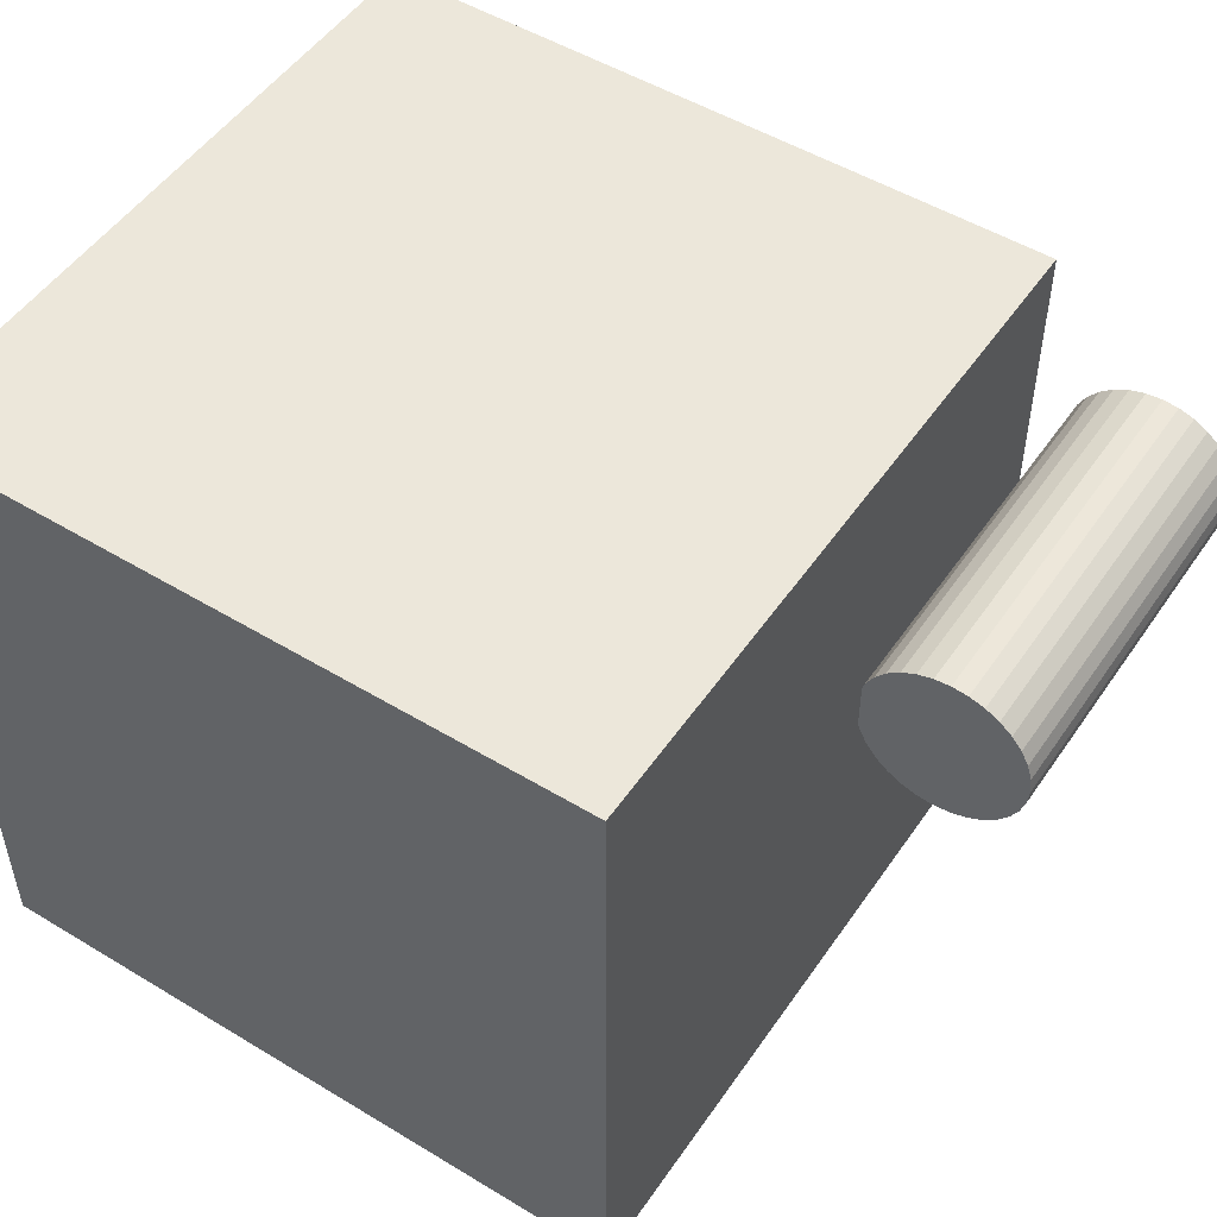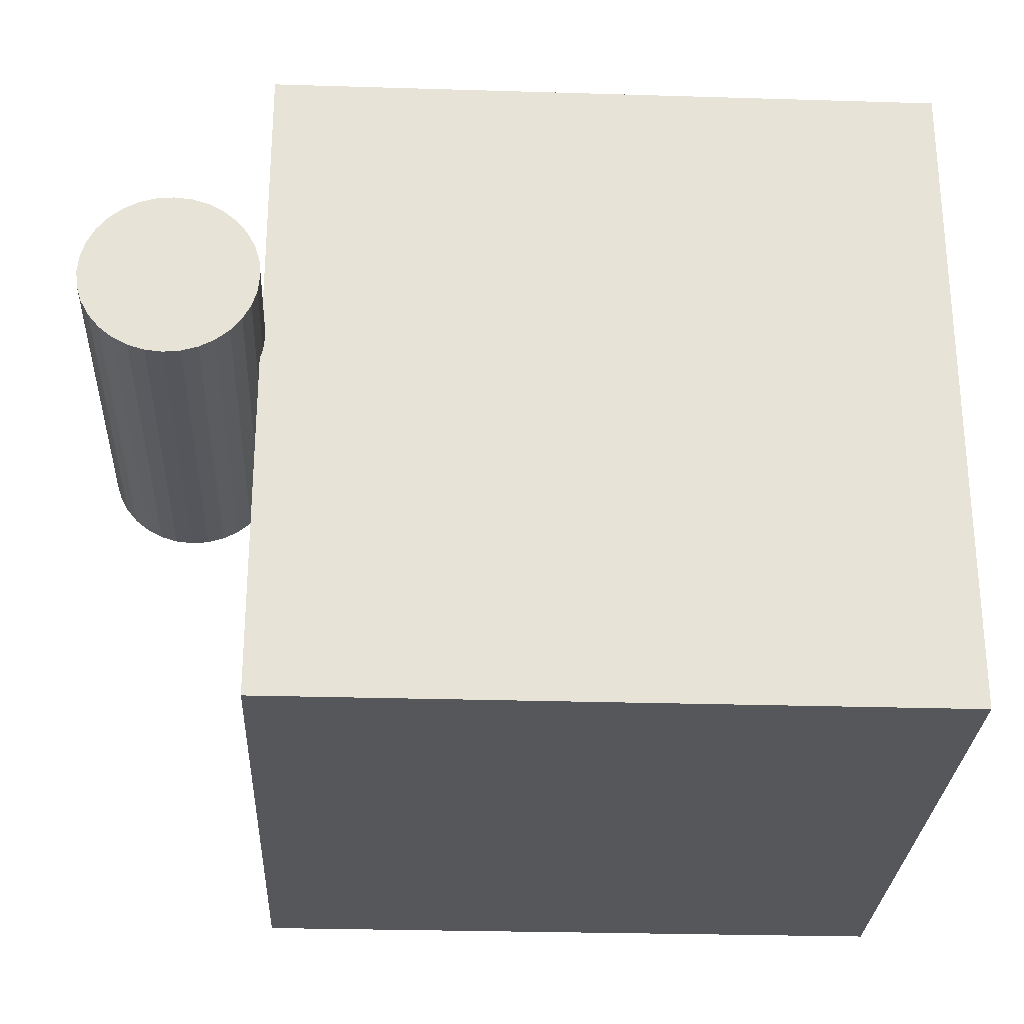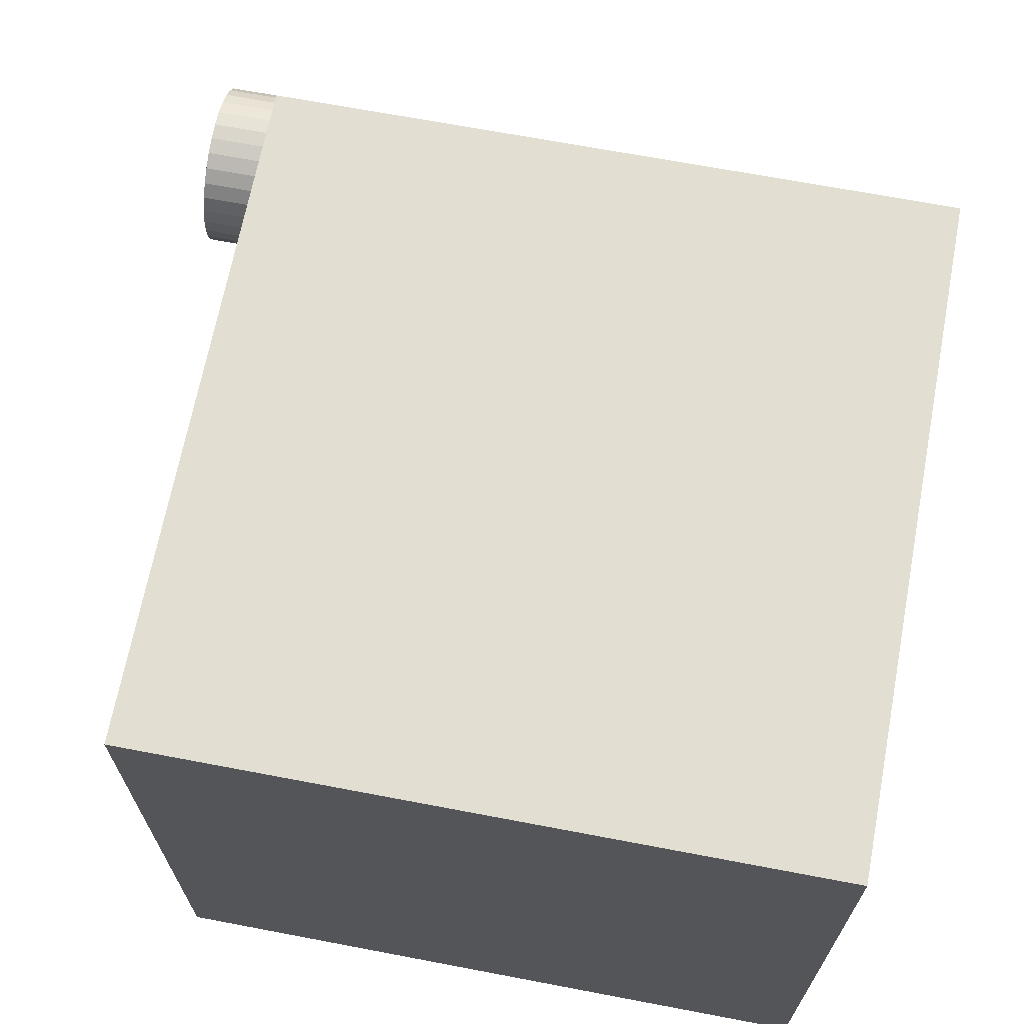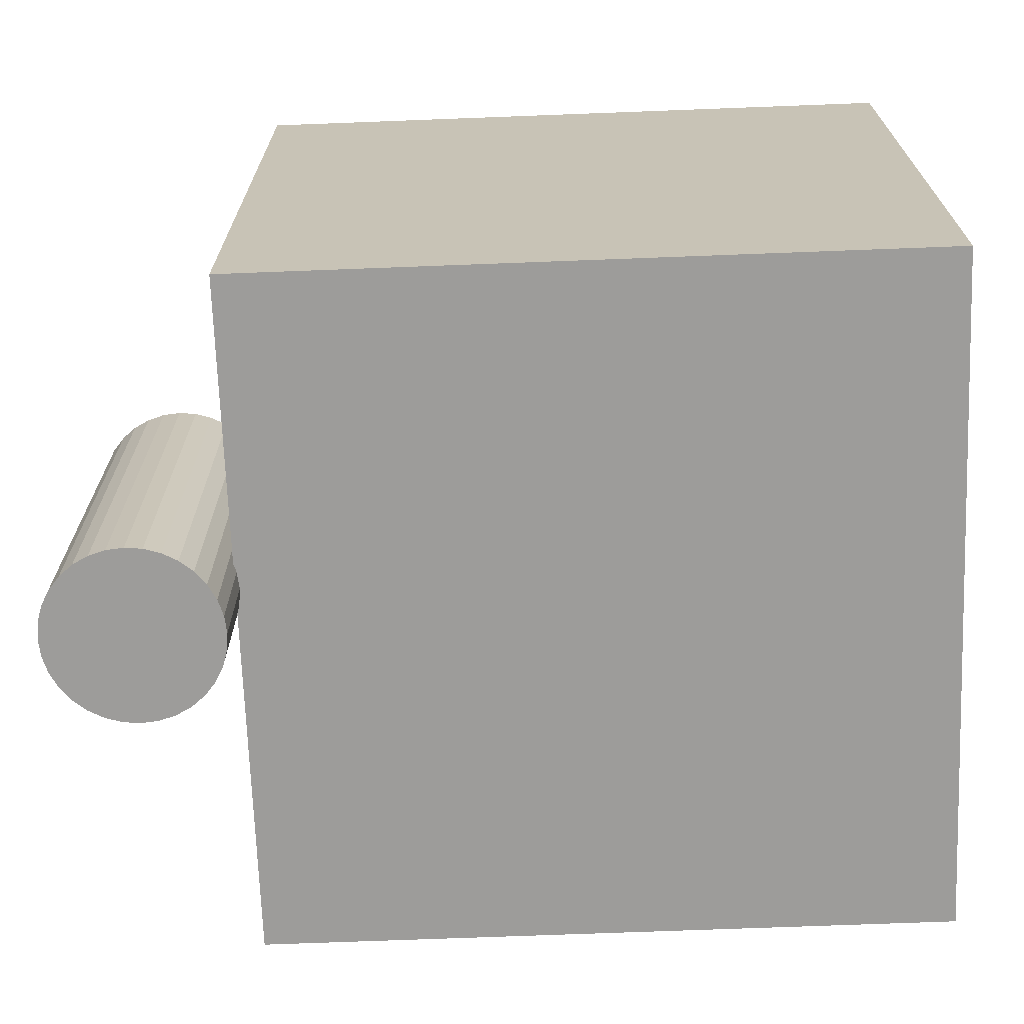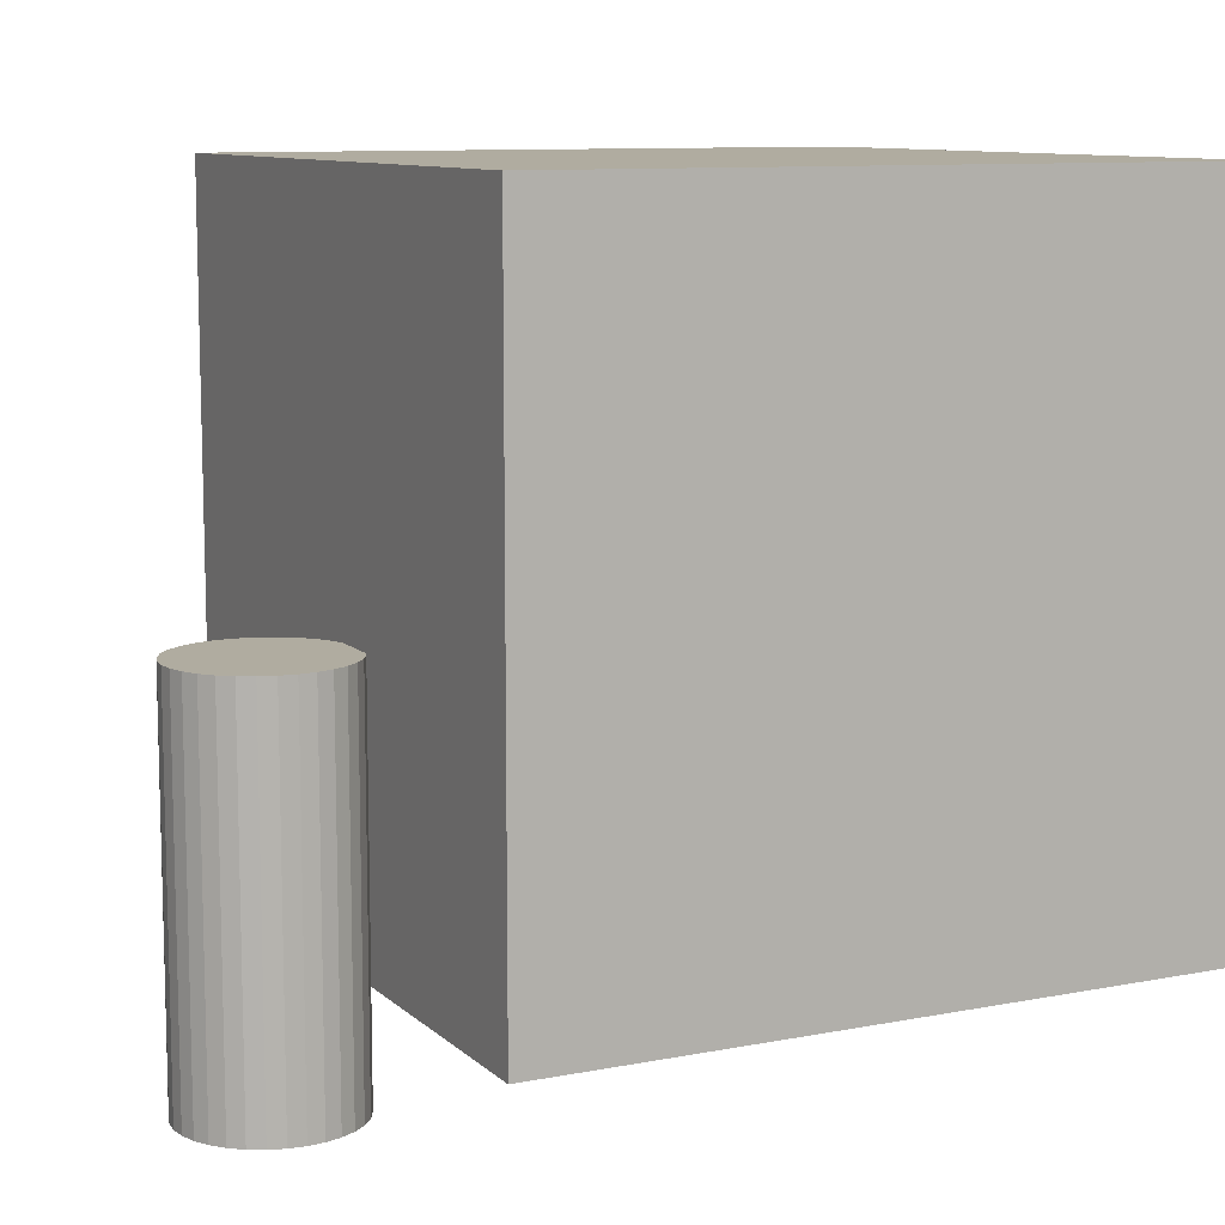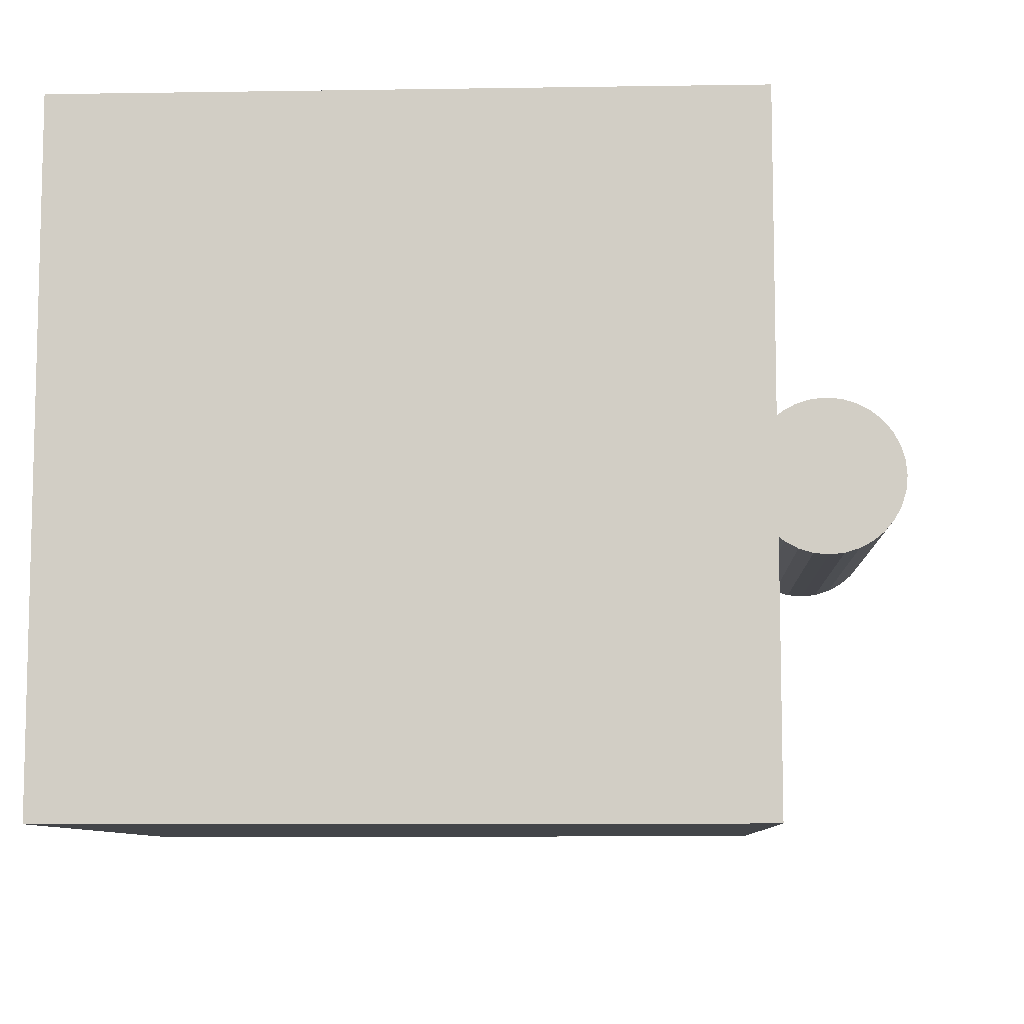
<metadata>
{"format":"obj","ext":"obj","renderer":"f3d","projection":"perspective","resolution":1024,"background":"white","views":[{"elev":50.9,"azim":33.4,"up":"+Y"},{"elev":-27.4,"azim":177.3,"up":"+Y"},{"elev":67.7,"azim":-79.2,"up":"+Y"},{"elev":-70.0,"azim":-177.8,"up":"+Z"},{"elev":10.0,"azim":153.5,"up":"+Z"},{"elev":-8.6,"azim":2.4,"up":"+Y"}]}
</metadata>
<code>
o 立方体
v -0.2 0 0.2
v -0.2 0.4 0.2
v -0.2 0 -0.2
v -0.2 0.4 -0.2
v 0.2 0 0.2
v 0.2 0.4 0.2
v 0.2 0 -0.2
v 0.2 0.4 -0.2
v 0.2475 0.2722 -0.263
v 0.2475 0.2722 -0.03352
v 0.2573 0.2713 -0.263
v 0.2573 0.2713 -0.03352
v 0.2666 0.2684 -0.263
v 0.2666 0.2684 -0.03352
v 0.2753 0.2638 -0.263
v 0.2753 0.2638 -0.03352
v 0.2829 0.2576 -0.263
v 0.2829 0.2576 -0.03352
v 0.2891 0.25 -0.263
v 0.2891 0.25 -0.03352
v 0.2937 0.2414 -0.263
v 0.2937 0.2414 -0.03352
v 0.2965 0.232 -0.263
v 0.2965 0.232 -0.03352
v 0.2975 0.2222 -0.263
v 0.2975 0.2222 -0.03352
v 0.2965 0.2125 -0.263
v 0.2965 0.2125 -0.03352
v 0.2937 0.2031 -0.263
v 0.2937 0.2031 -0.03352
v 0.2891 0.1945 -0.263
v 0.2891 0.1945 -0.03352
v 0.2829 0.1869 -0.263
v 0.2829 0.1869 -0.03352
v 0.2753 0.1807 -0.263
v 0.2753 0.1807 -0.03352
v 0.2666 0.176 -0.263
v 0.2666 0.176 -0.03352
v 0.2573 0.1732 -0.263
v 0.2573 0.1732 -0.03352
v 0.2475 0.1722 -0.263
v 0.2475 0.1722 -0.03352
v 0.2377 0.1732 -0.263
v 0.2377 0.1732 -0.03352
v 0.2284 0.176 -0.263
v 0.2284 0.176 -0.03352
v 0.2197 0.1807 -0.263
v 0.2197 0.1807 -0.03352
v 0.2121 0.1869 -0.263
v 0.2121 0.1869 -0.03352
v 0.2059 0.1945 -0.263
v 0.2059 0.1945 -0.03352
v 0.2013 0.2031 -0.263
v 0.2013 0.2031 -0.03352
v 0.1985 0.2125 -0.263
v 0.1985 0.2125 -0.03352
v 0.1975 0.2222 -0.263
v 0.1975 0.2222 -0.03352
v 0.1985 0.232 -0.263
v 0.1985 0.232 -0.03352
v 0.2013 0.2414 -0.263
v 0.2013 0.2414 -0.03352
v 0.2059 0.25 -0.263
v 0.2059 0.25 -0.03352
v 0.2121 0.2576 -0.263
v 0.2121 0.2576 -0.03352
v 0.2197 0.2638 -0.263
v 0.2197 0.2638 -0.03352
v 0.2284 0.2684 -0.263
v 0.2284 0.2684 -0.03352
v 0.2377 0.2713 -0.263
v 0.2377 0.2713 -0.03352
f 2 3 1
f 4 7 3
f 8 5 7
f 6 1 5
f 7 1 3
f 4 6 8
f 2 4 3
f 4 8 7
f 8 6 5
f 6 2 1
f 7 5 1
f 4 2 6
f 10 11 9
f 12 13 11
f 14 15 13
f 16 17 15
f 18 19 17
f 20 21 19
f 22 23 21
f 24 25 23
f 26 27 25
f 28 29 27
f 30 31 29
f 32 33 31
f 34 35 33
f 36 37 35
f 38 39 37
f 40 41 39
f 41 44 43
f 43 46 45
f 46 47 45
f 48 49 47
f 50 51 49
f 52 53 51
f 54 55 53
f 56 57 55
f 58 59 57
f 60 61 59
f 62 63 61
f 64 65 63
f 66 67 65
f 68 69 67
f 46 30 14
f 70 71 69
f 72 9 71
f 39 55 71
f 10 12 11
f 12 14 13
f 14 16 15
f 16 18 17
f 18 20 19
f 20 22 21
f 22 24 23
f 24 26 25
f 26 28 27
f 28 30 29
f 30 32 31
f 32 34 33
f 34 36 35
f 36 38 37
f 38 40 39
f 40 42 41
f 41 42 44
f 43 44 46
f 46 48 47
f 48 50 49
f 50 52 51
f 52 54 53
f 54 56 55
f 56 58 57
f 58 60 59
f 60 62 61
f 62 64 63
f 64 66 65
f 66 68 67
f 68 70 69
f 14 12 10
f 10 72 70
f 70 68 66
f 66 64 62
f 62 60 58
f 58 56 54
f 54 52 50
f 50 48 46
f 46 44 42
f 42 40 38
f 38 36 34
f 34 32 30
f 30 28 26
f 26 24 22
f 22 20 18
f 18 16 14
f 14 10 70
f 70 66 62
f 62 58 54
f 54 50 46
f 46 42 38
f 38 34 30
f 30 26 22
f 22 18 14
f 14 70 62
f 62 54 46
f 46 38 30
f 30 22 14
f 14 62 46
f 70 72 71
f 72 10 9
f 71 9 11
f 11 13 15
f 15 17 19
f 19 21 23
f 23 25 27
f 27 29 31
f 31 33 35
f 35 37 39
f 39 41 43
f 43 45 47
f 47 49 51
f 51 53 55
f 55 57 59
f 59 61 63
f 63 65 67
f 67 69 71
f 71 11 15
f 15 19 23
f 23 27 31
f 31 35 39
f 39 43 47
f 47 51 55
f 55 59 63
f 63 67 71
f 71 15 23
f 23 31 39
f 39 47 55
f 55 63 71
f 71 23 39

</code>
